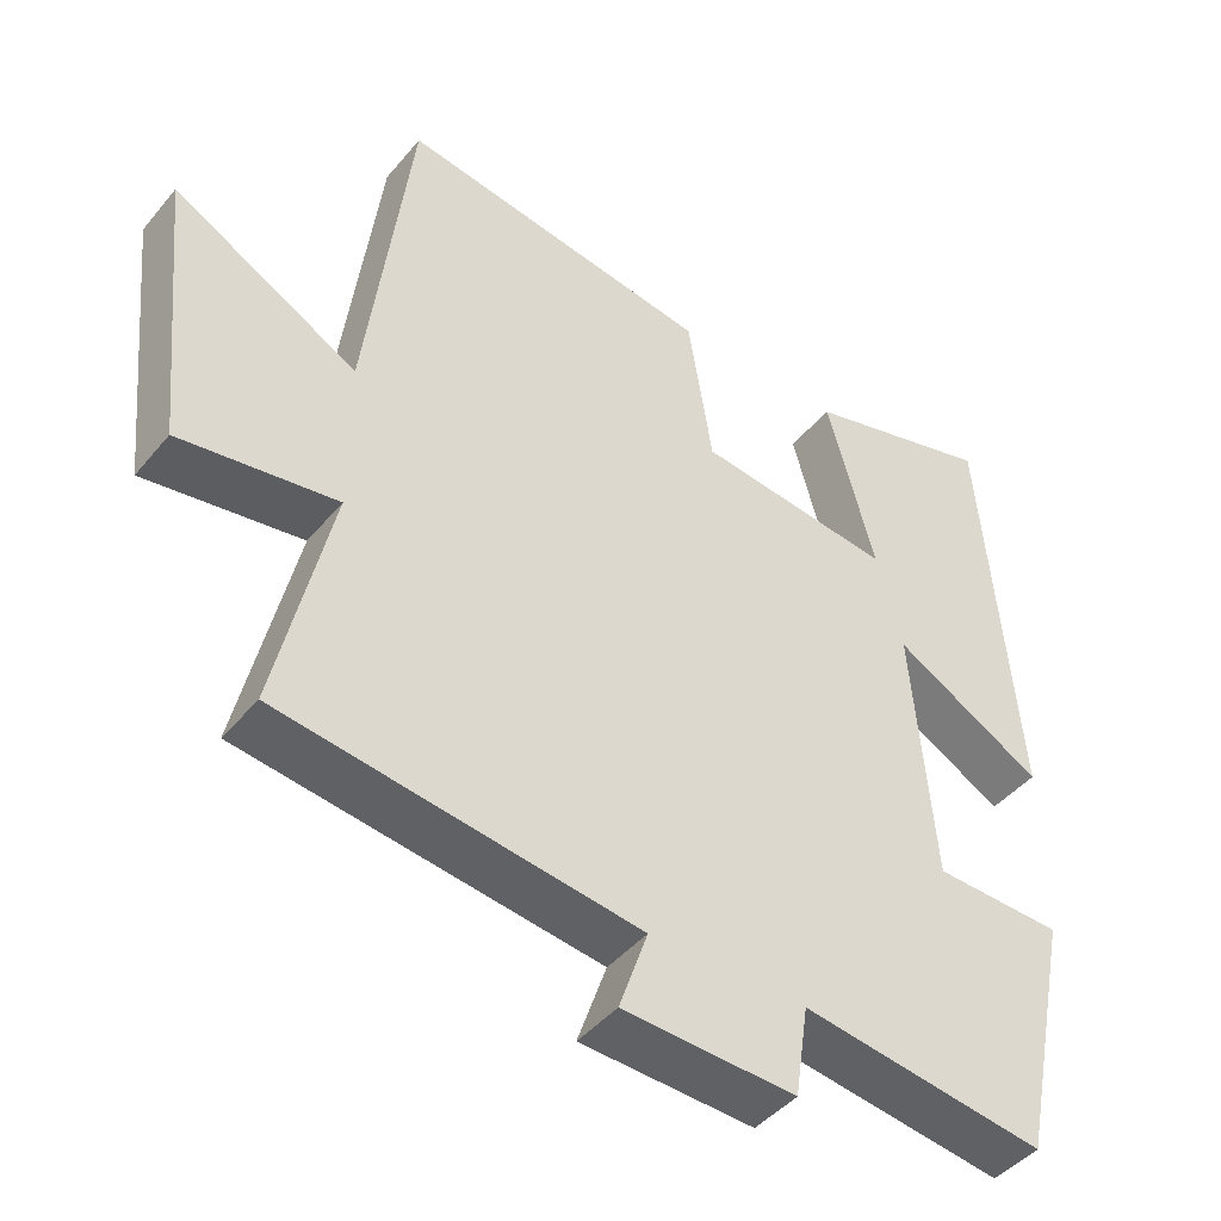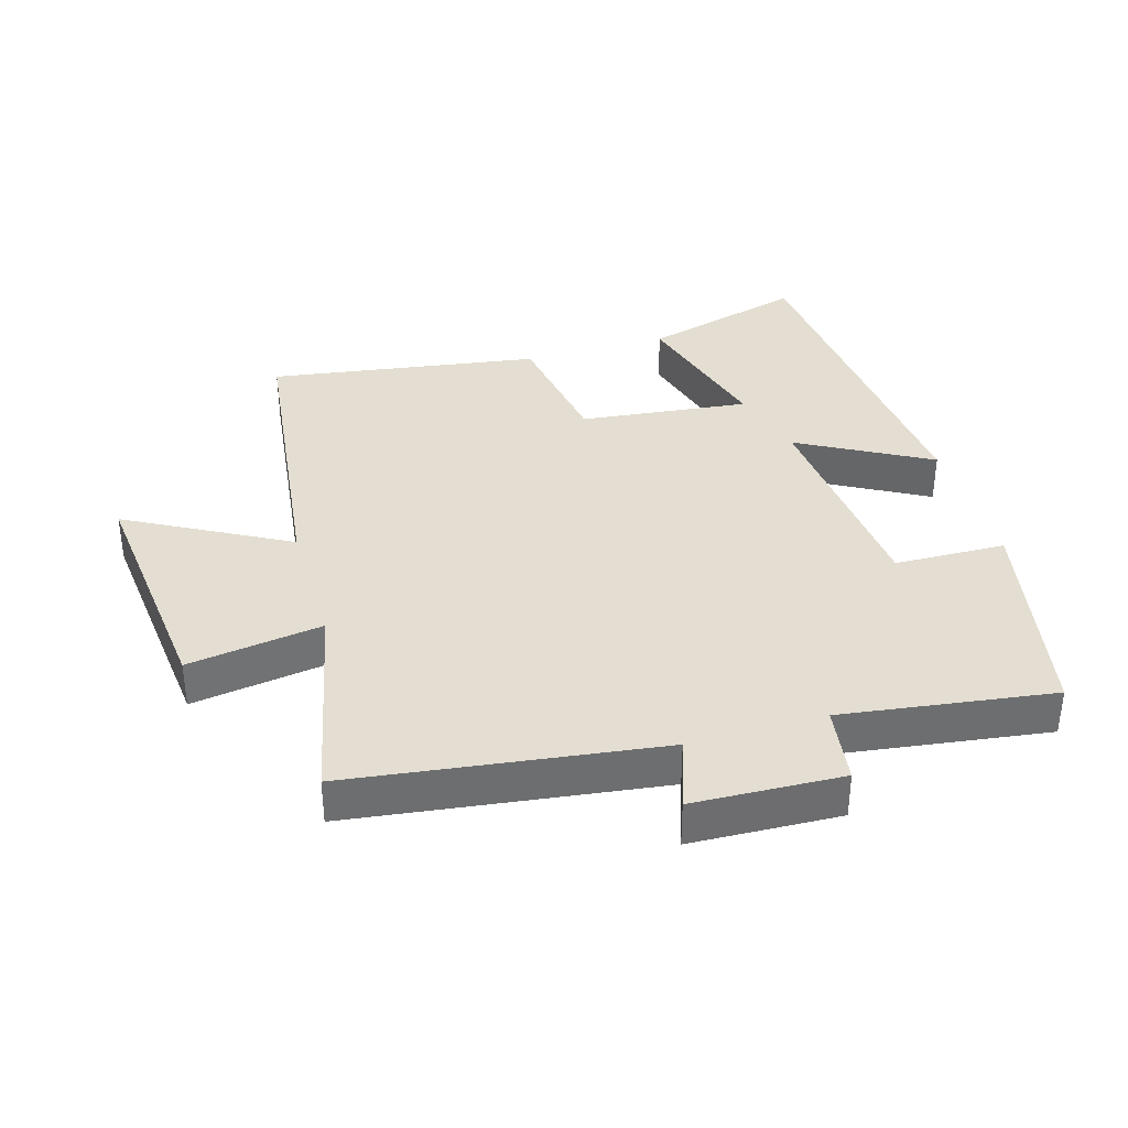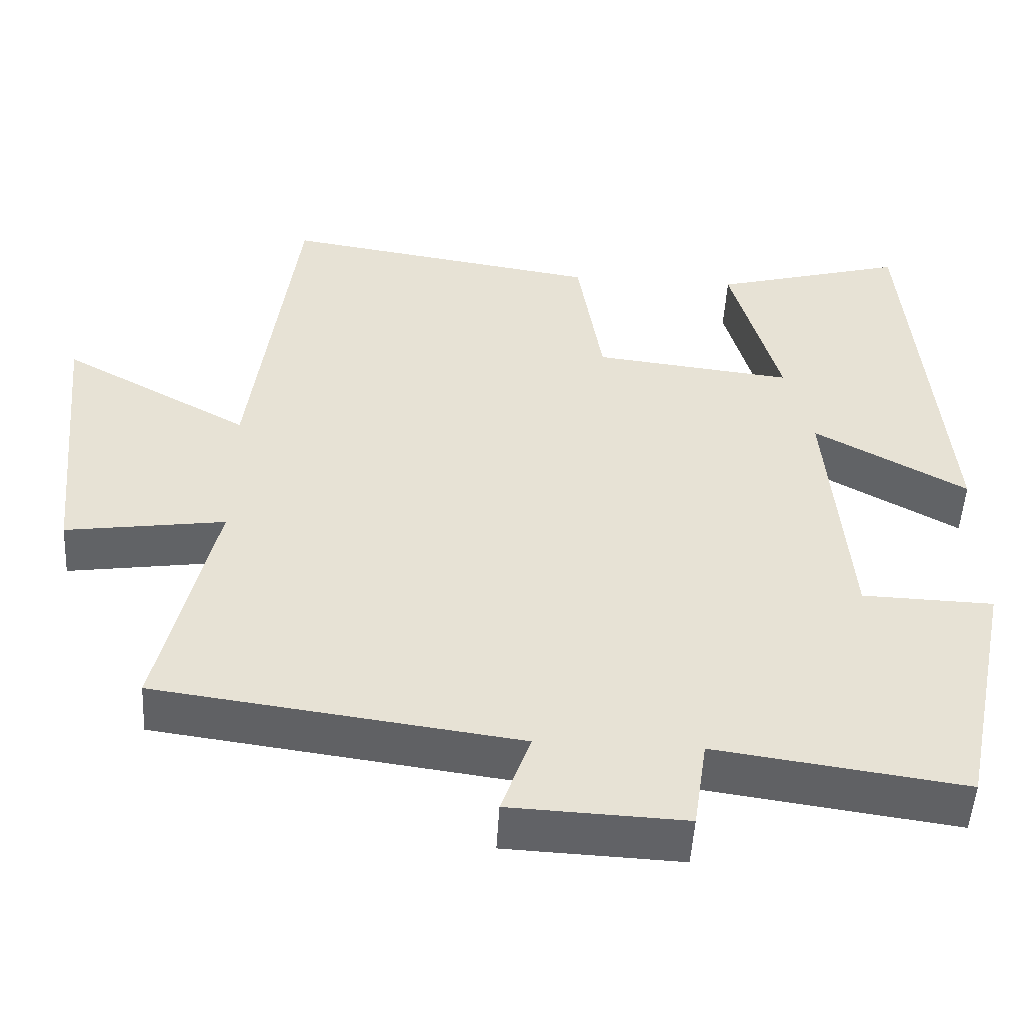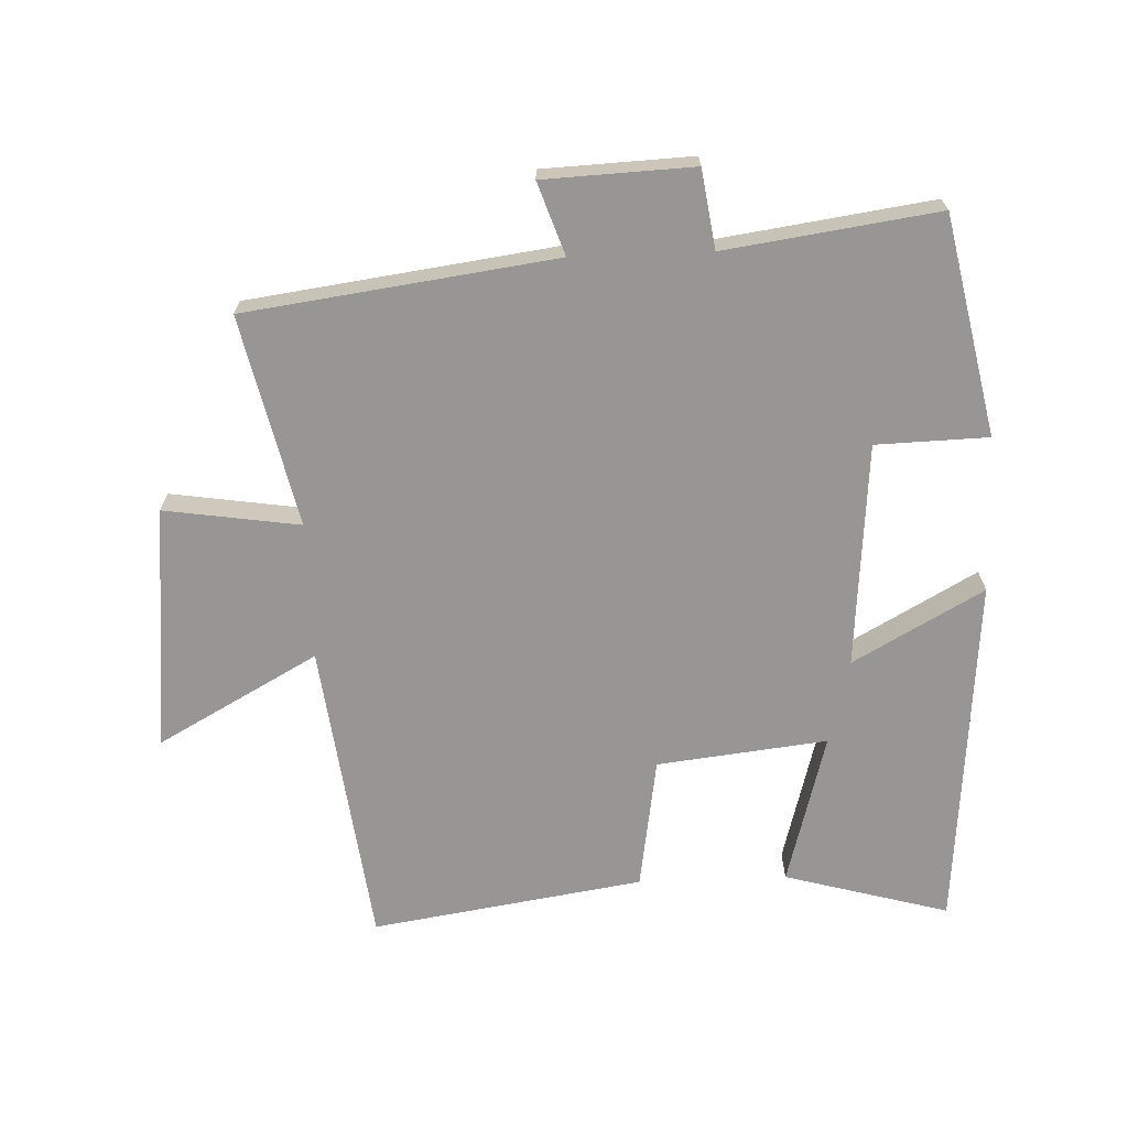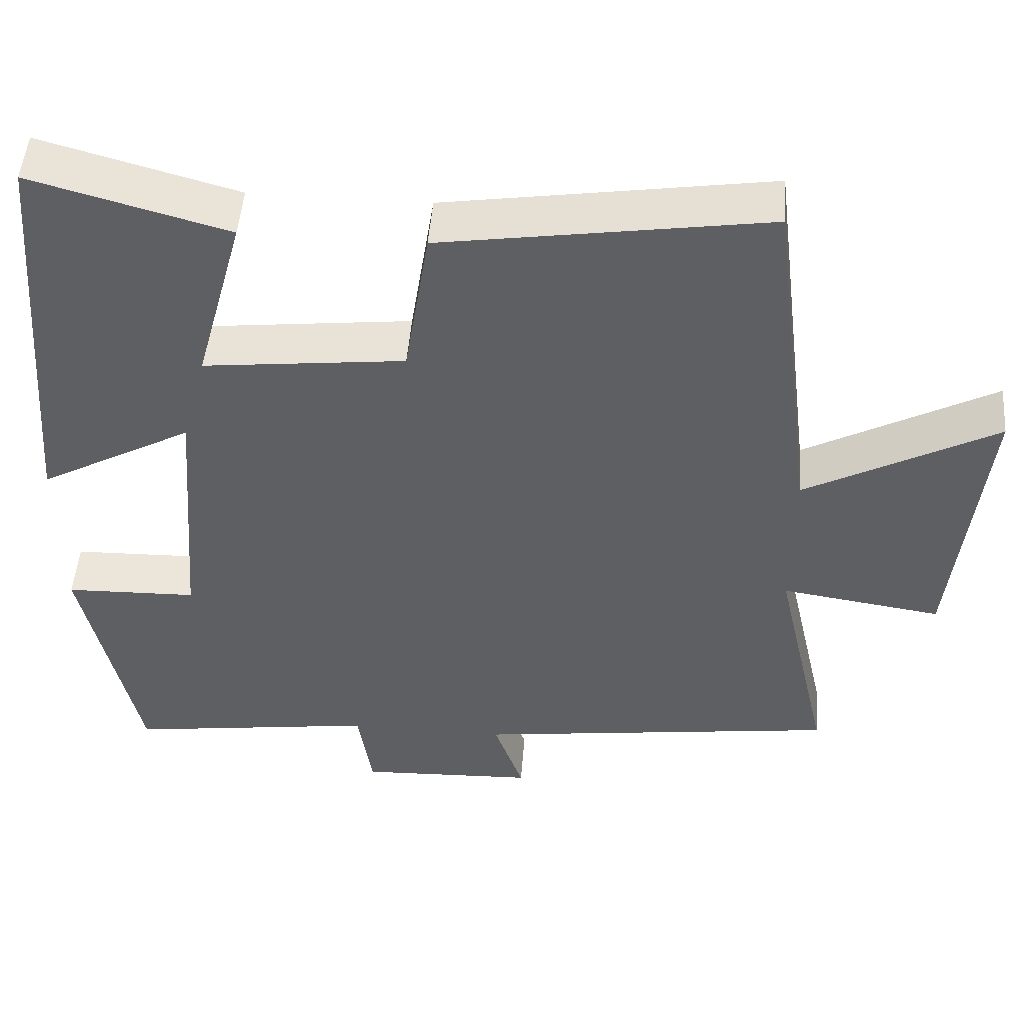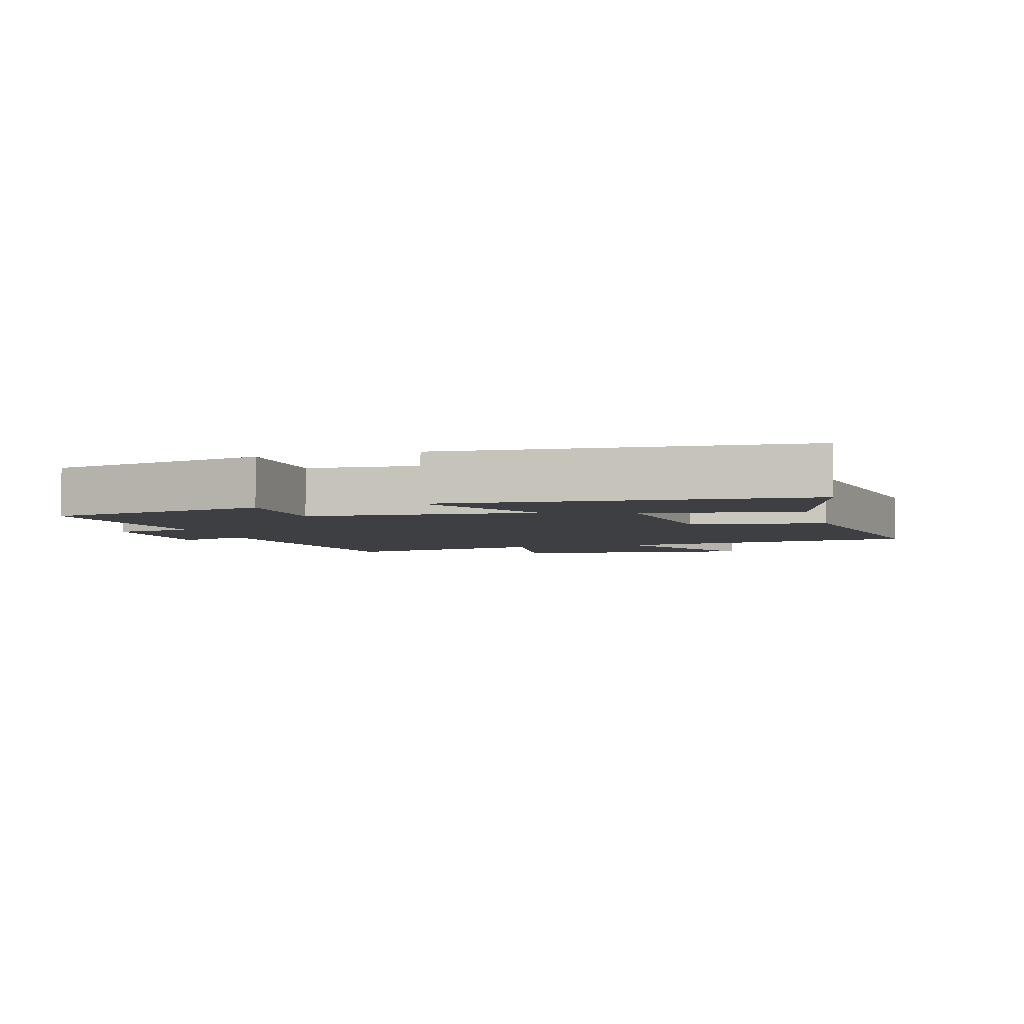
<metadata>
{"format":"obj","ext":"obj","renderer":"f3d","projection":"perspective","resolution":1024,"background":"white","views":[{"elev":-44.4,"azim":143.2,"up":"+Z"},{"elev":36.3,"azim":163.4,"up":"+Y"},{"elev":-50.8,"azim":176.7,"up":"+Z"},{"elev":-68.0,"azim":-177.8,"up":"+Y"},{"elev":49.8,"azim":4.5,"up":"+Z"},{"elev":-4.3,"azim":-74.0,"up":"+Y"}]}
</metadata>
<code>
v 0.441 0.07 0.565
v 0.5 0.07 0.095
v 0.745 0.07 0.23
v 0.707 0.07 -0.146
v 0.5 0.07 -0.115
v 0.572 0.07 -0.436
v 0.101 0.07 -0.5
v 0.139 0.07 -0.61
v -0.089 0.07 -0.62
v -0.107 0.07 -0.5
v -0.43 0.07 -0.546
v -0.5 0.07 -0.212
v -0.329 0.07 -0.207
v -0.301 0.07 0.137
v -0.5 0.07 0.026
v -0.455 0.07 0.57
v -0.203 0.07 0.5
v -0.267 0.07 0.266
v -0.007 0.07 0.296
v 0.025 0.07 0.5
v 0.441 0 0.565
v 0.5 0 0.095
v 0.745 0 0.23
v 0.707 0 -0.146
v 0.5 0 -0.115
v 0.572 0 -0.436
v 0.101 0 -0.5
v 0.139 0 -0.61
v -0.089 0 -0.62
v -0.107 0 -0.5
v -0.43 0 -0.546
v -0.5 0 -0.212
v -0.329 0 -0.207
v -0.301 0 0.137
v -0.5 0 0.026
v -0.455 0 0.57
v -0.203 0 0.5
v -0.267 0 0.266
v -0.007 0 0.296
v 0.025 0 0.5
f 19 20 1 2
f 18 19 2
f 15 16 17 18
f 14 15 18
f 13 14 18 2
f 10 11 12 13
f 10 13 2
f 7 8 9 10
f 5 6 7 10
f 5 10 2 3
f 3 4 5
f 22 21 40 39
f 22 39 38
f 38 37 36 35
f 38 35 34
f 22 38 34 33
f 33 32 31 30
f 22 33 30
f 30 29 28 27
f 30 27 26 25
f 23 22 30 25
f 25 24 23
f 1 21 22 2
f 2 22 23 3
f 3 23 24 4
f 4 24 25 5
f 5 25 26 6
f 6 26 27 7
f 7 27 28 8
f 8 28 29 9
f 9 29 30 10
f 10 30 31 11
f 11 31 32 12
f 12 32 33 13
f 13 33 34 14
f 14 34 35 15
f 15 35 36 16
f 16 36 37 17
f 17 37 38 18
f 18 38 39 19
f 19 39 40 20
f 20 40 21 1

</code>
